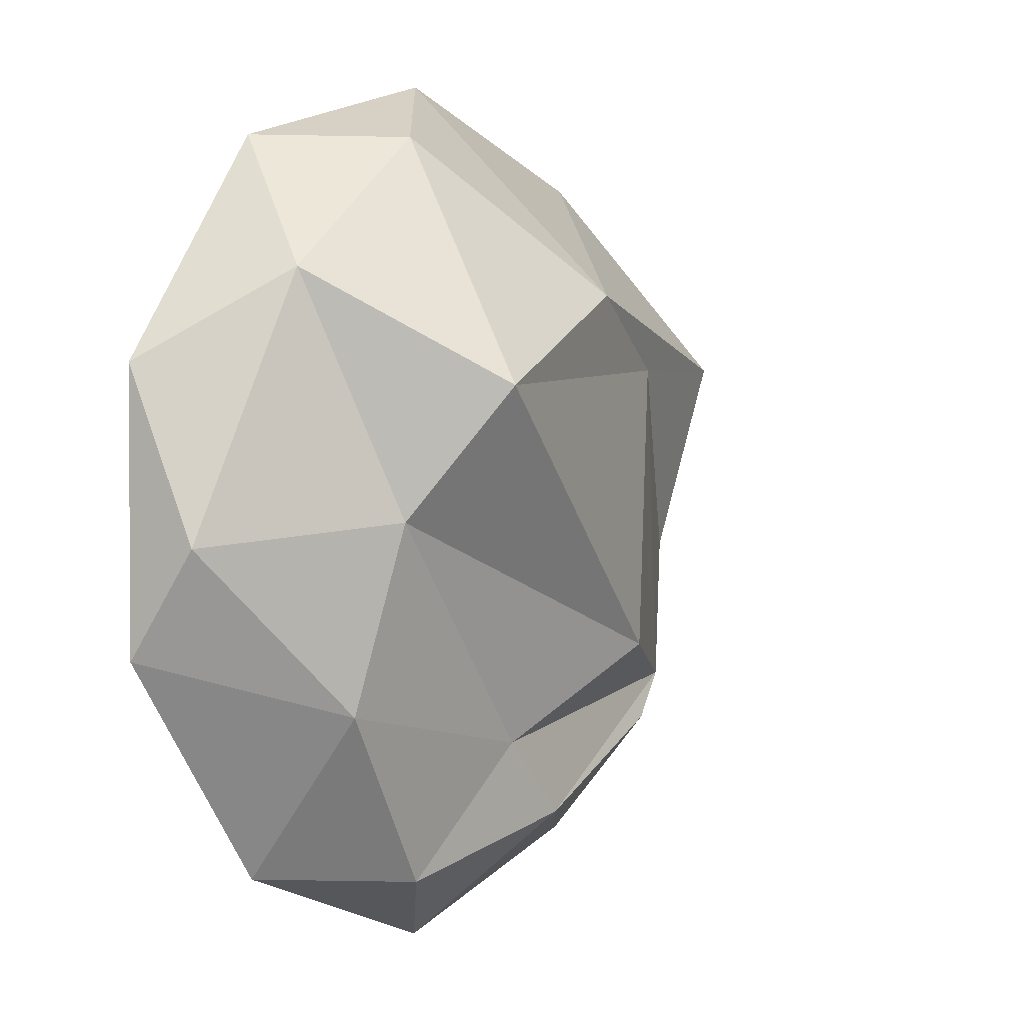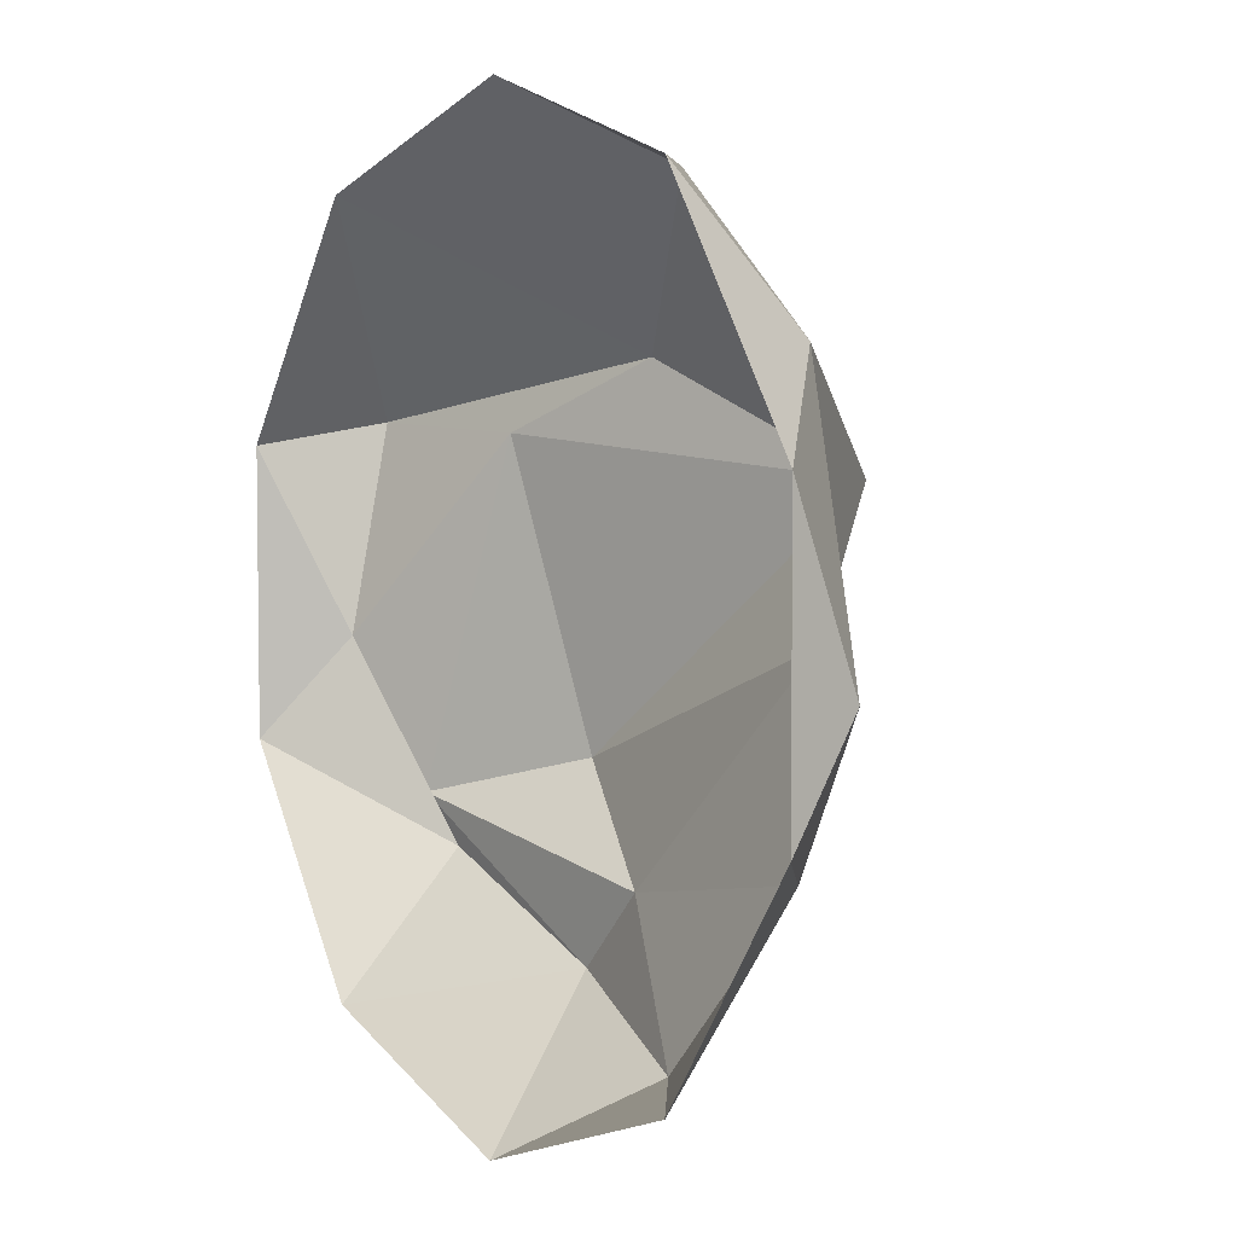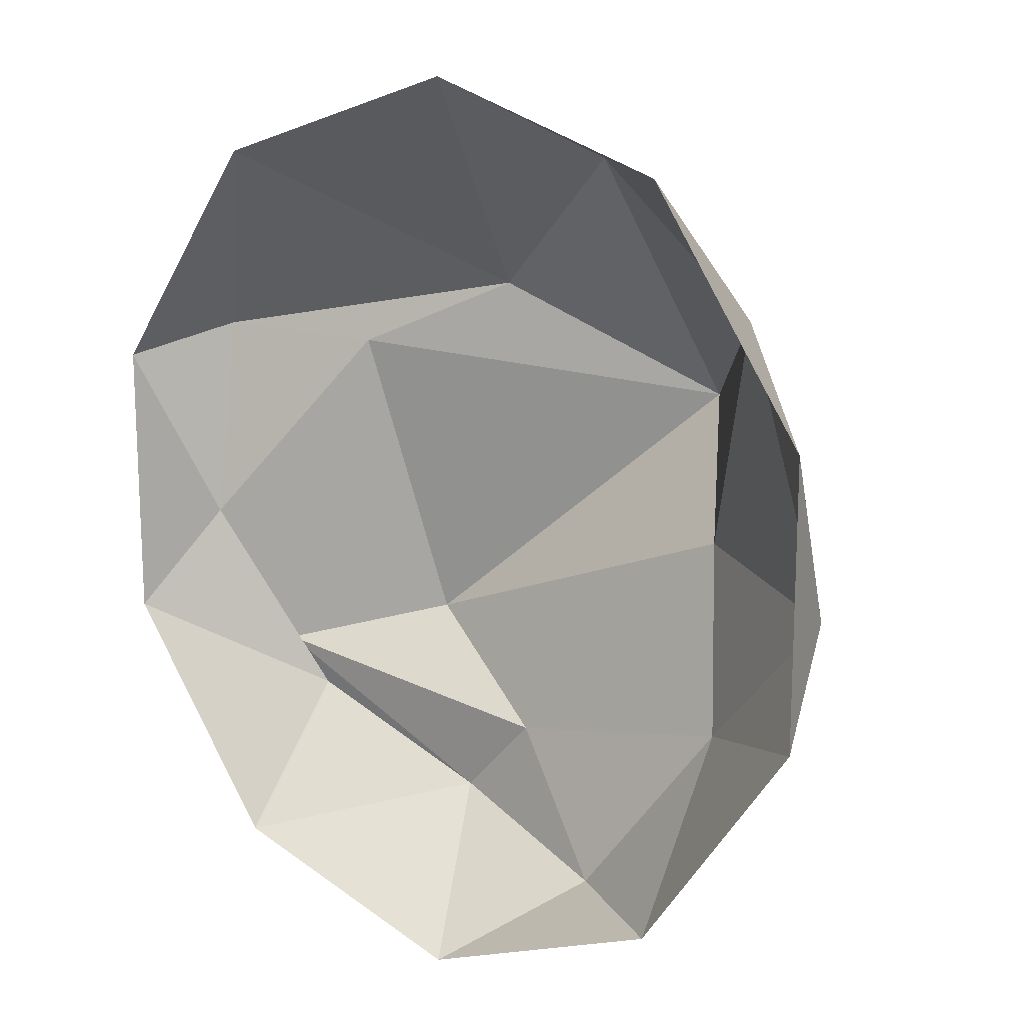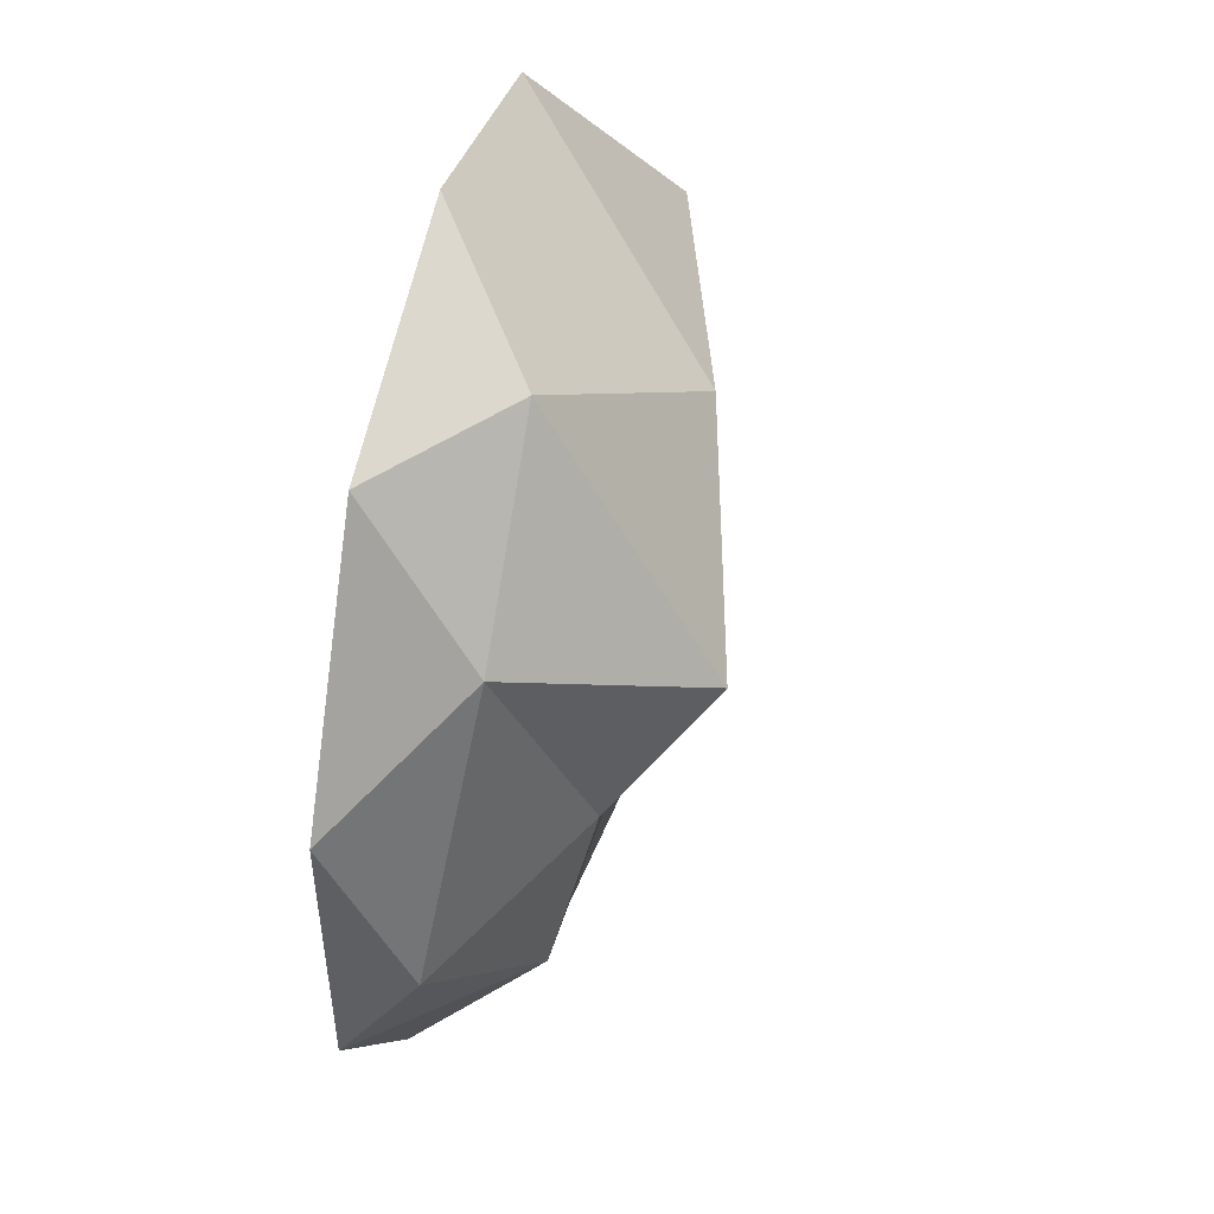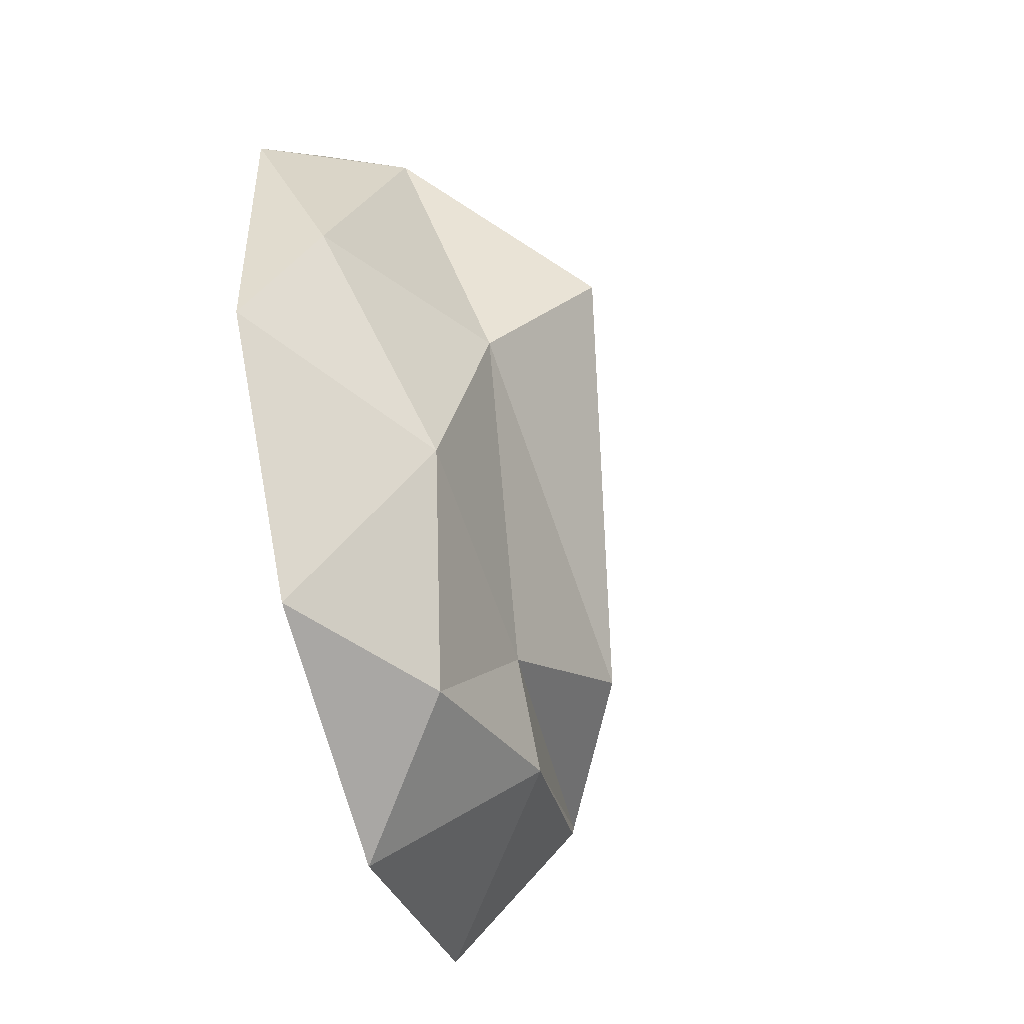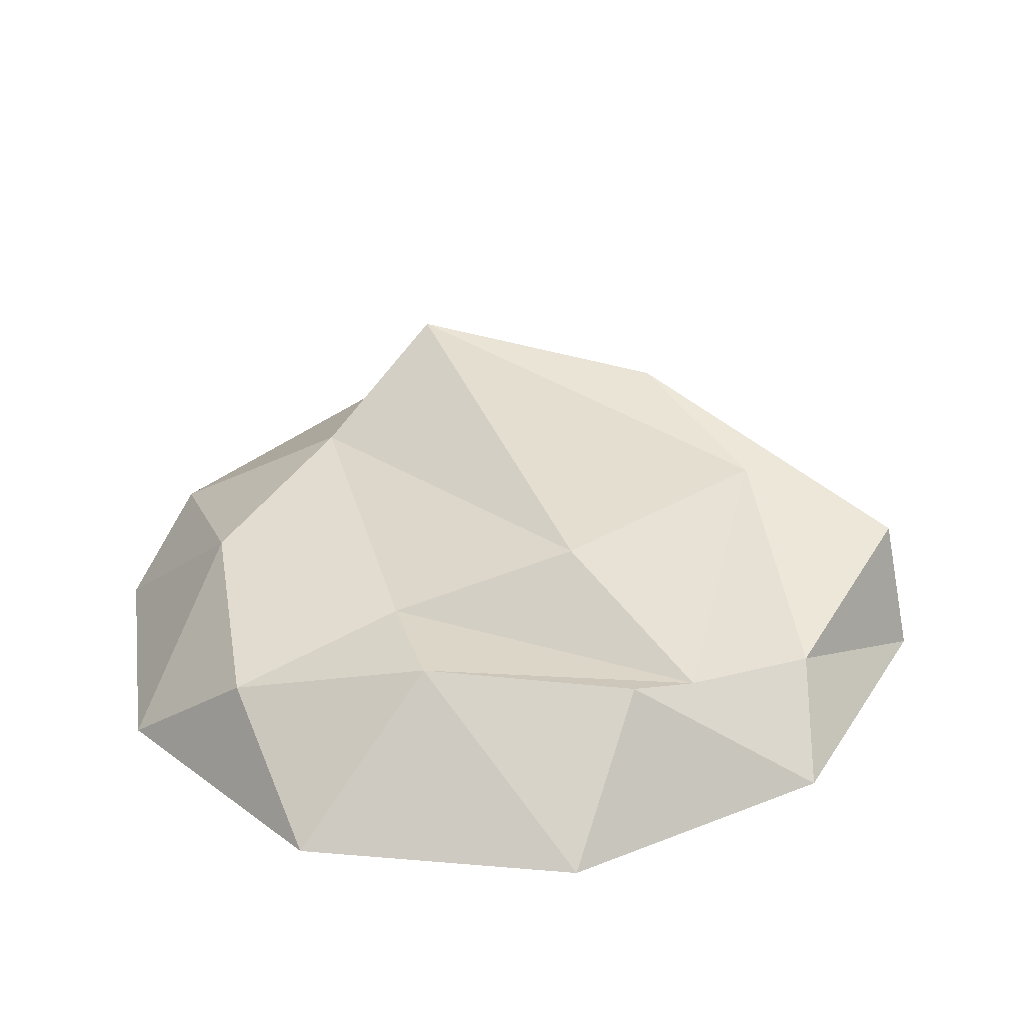
<metadata>
{"format":"obj","ext":"obj","renderer":"f3d","projection":"perspective","resolution":1024,"background":"white","views":[{"elev":0.4,"azim":128.5,"up":"+Z"},{"elev":5.1,"azim":54.7,"up":"+Z"},{"elev":14.8,"azim":35.3,"up":"+Z"},{"elev":48.9,"azim":102.8,"up":"+Z"},{"elev":-50.4,"azim":106.9,"up":"+Z"},{"elev":30.8,"azim":-153.7,"up":"+Y"}]}
</metadata>
<code>
o Icosphere.004
v 0.9525 0.0702 1.754
v 0.6221 0.08287 1.612
v 0.7052 0.08269 1.352
v 0.9442 0.06821 1.258
v 1.129 0.04722 1.483
v 0.7781 0.1326 1.411
v 1.136 -0.001148 1.599
v 1.136 -0.000524 1.412
v 0.8705 0.003896 1.805
v 1.033 -0 1.752
v 0.5987 0.001723 1.598
v 0.7 0.002427 1.749
v 0.7028 0.000223 1.262
v 0.601 0.000376 1.414
v 1.032 0.001534 1.264
v 0.8682 0.000195 1.205
v 1.061 0.07071 1.66
v 0.8283 0.1408 1.653
v 0.6337 0.04949 1.479
v 0.8264 0.09506 1.295
v 1.029 0.09055 1.375
v 0.9773 0.179 1.585
v 1.012 0.1175 1.499
v 0.7298 0.1058 1.607
v 0.6774 0.07625 1.383
v 0.8751 0.09512 1.347
f 1 17 22
f 2 18 24
f 3 19 25
f 4 20 26
f 5 21 23
f 23 26 6
f 23 21 26
f 21 4 26
f 26 25 6
f 26 20 25
f 20 3 25
f 25 24 6
f 25 19 24
f 19 2 24
f 24 22 6
f 24 18 22
f 18 1 22
f 22 23 6
f 22 17 23
f 17 5 23
f 8 21 5
f 8 15 21
f 15 4 21
f 16 20 4
f 16 13 20
f 13 3 20
f 14 19 3
f 14 11 19
f 11 2 19
f 12 18 2
f 12 9 18
f 9 1 18
f 10 17 1
f 10 7 17
f 7 5 17
f 15 16 4
f 13 14 3
f 11 12 2
f 9 10 1
f 7 8 5

</code>
